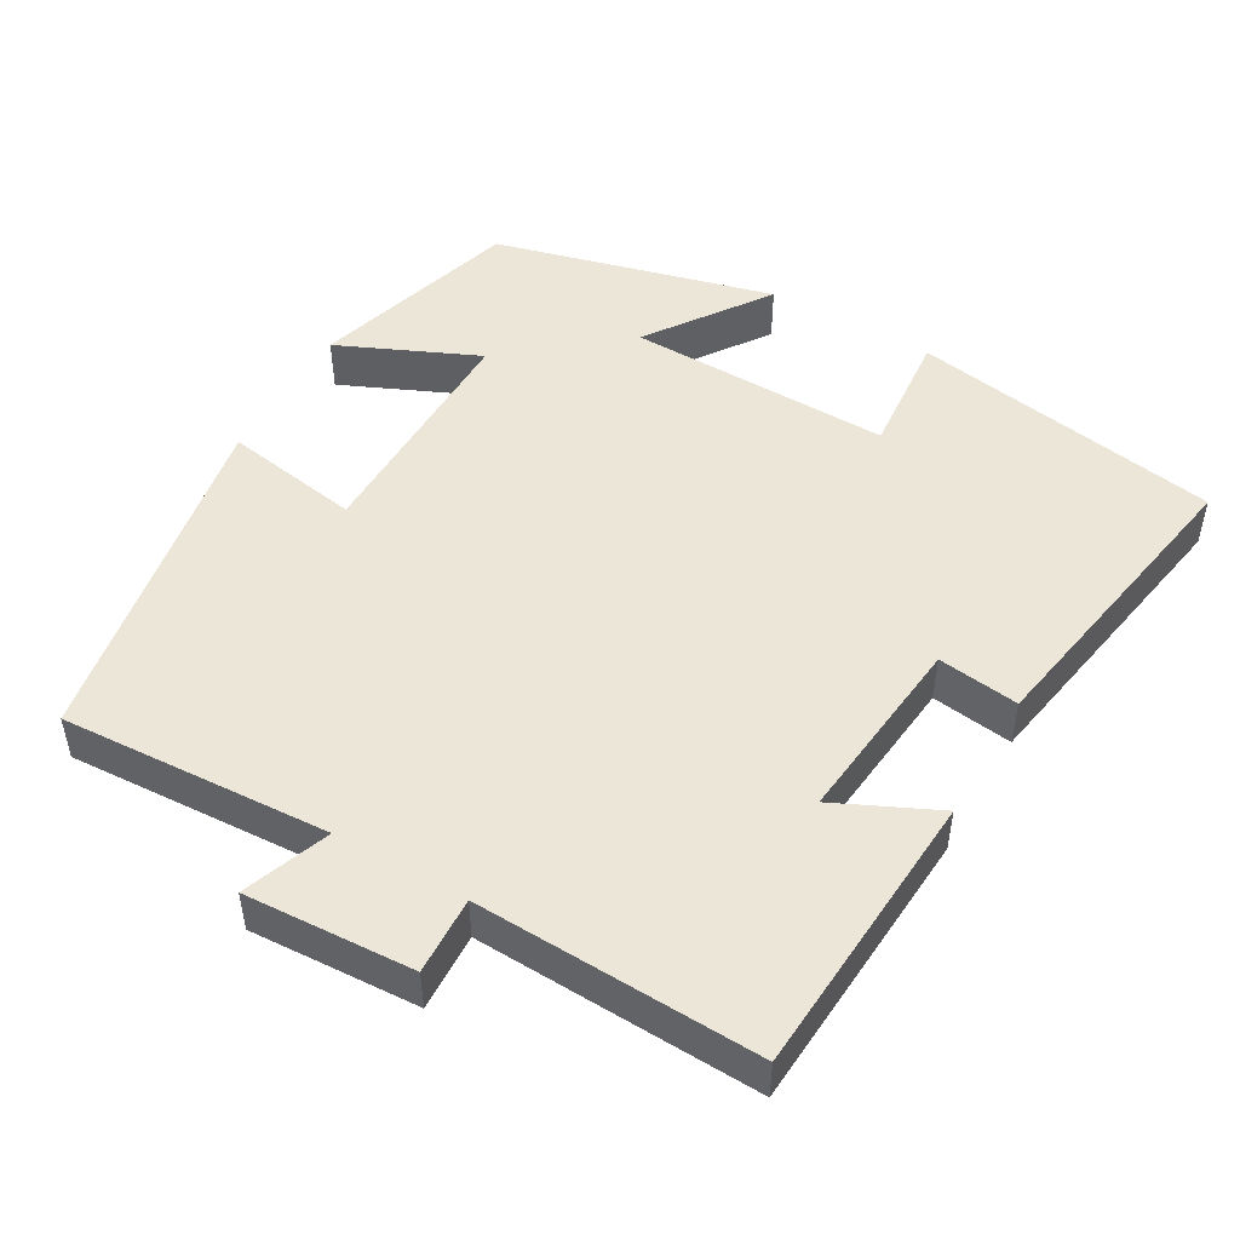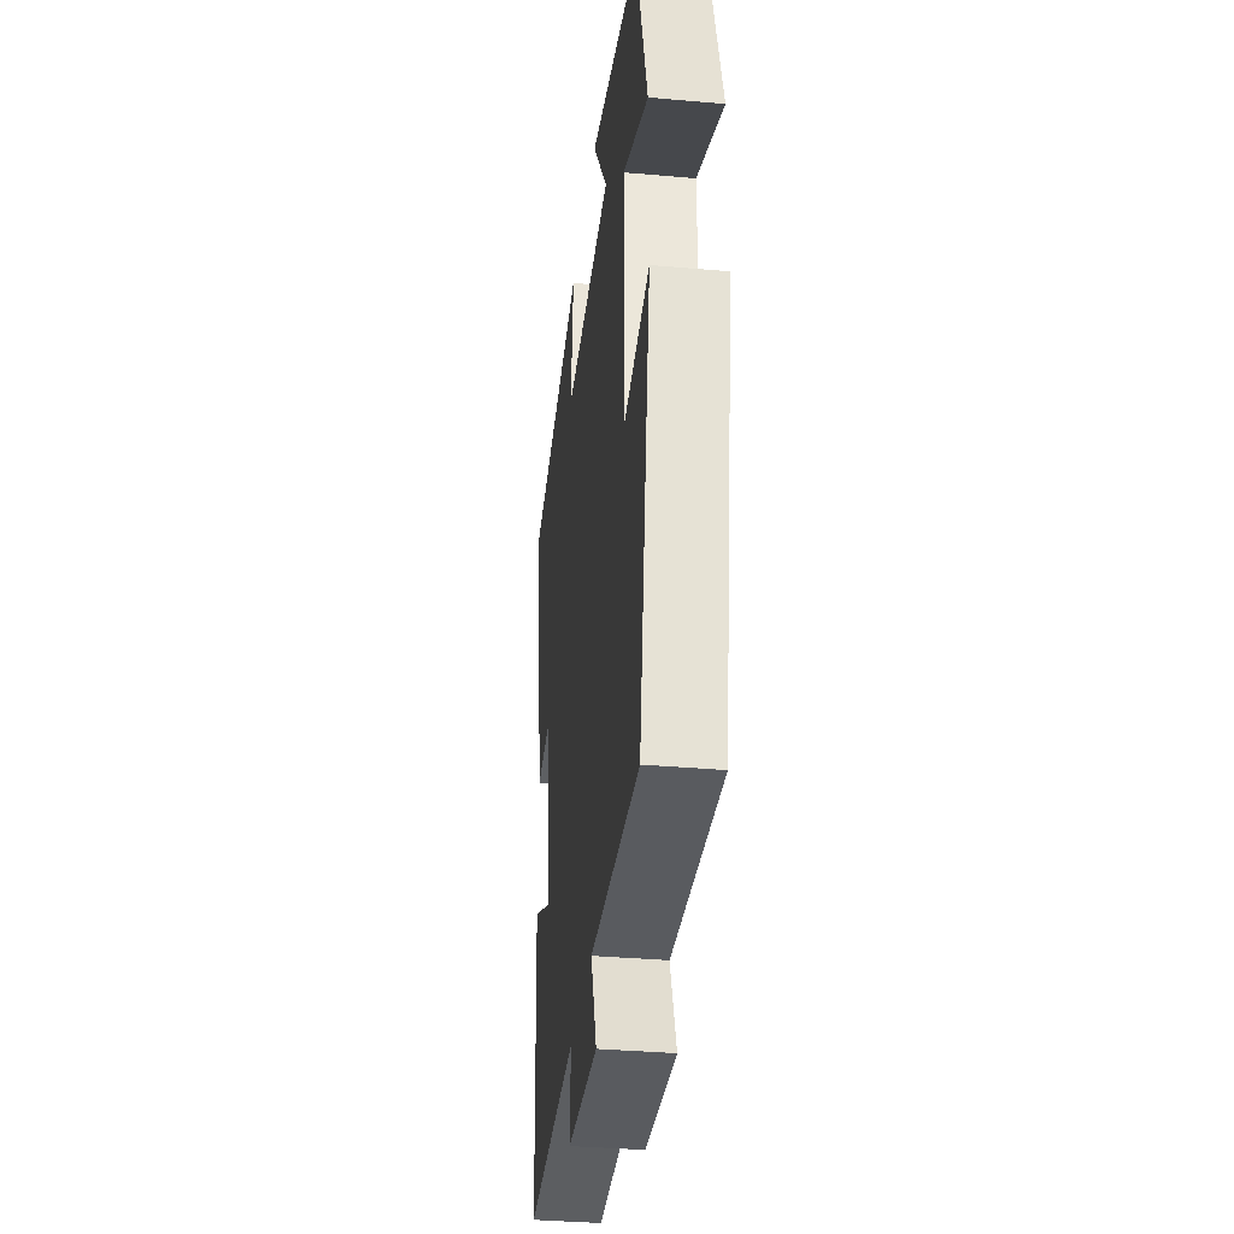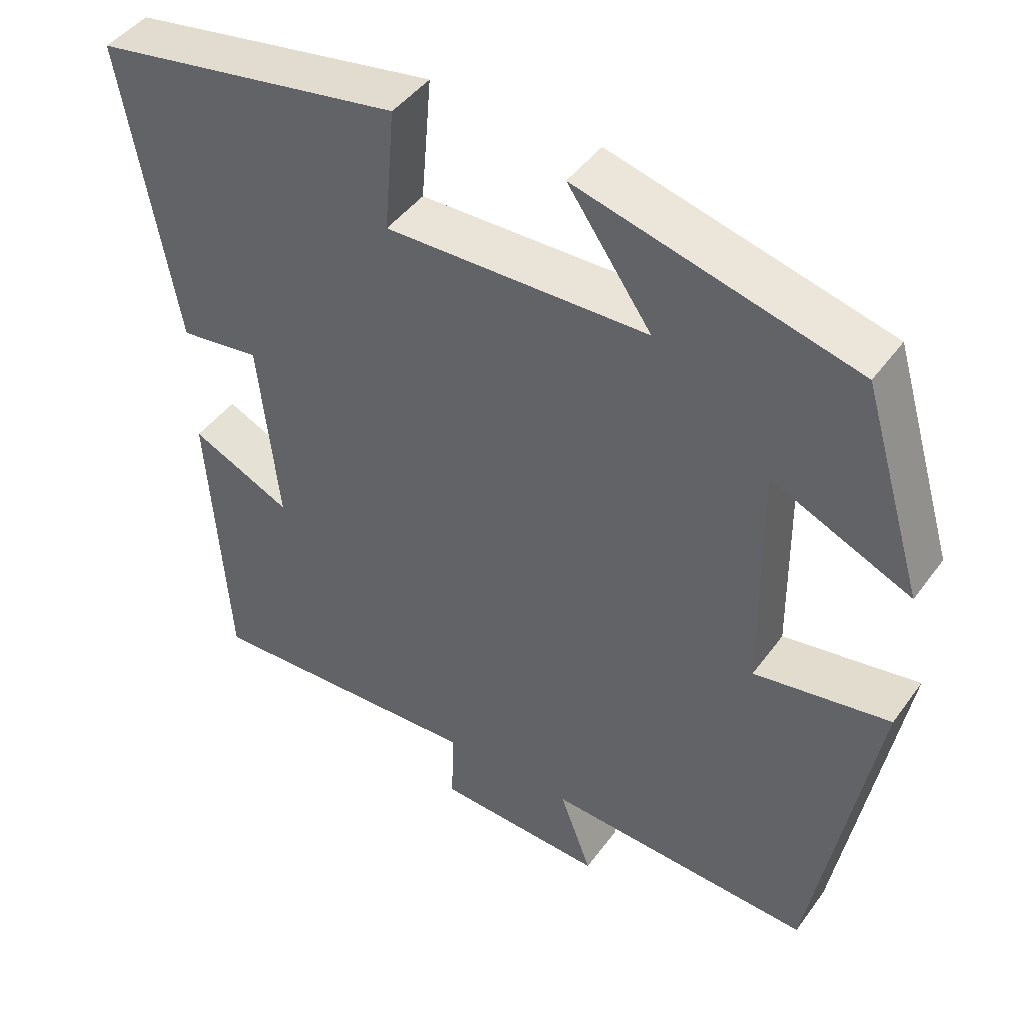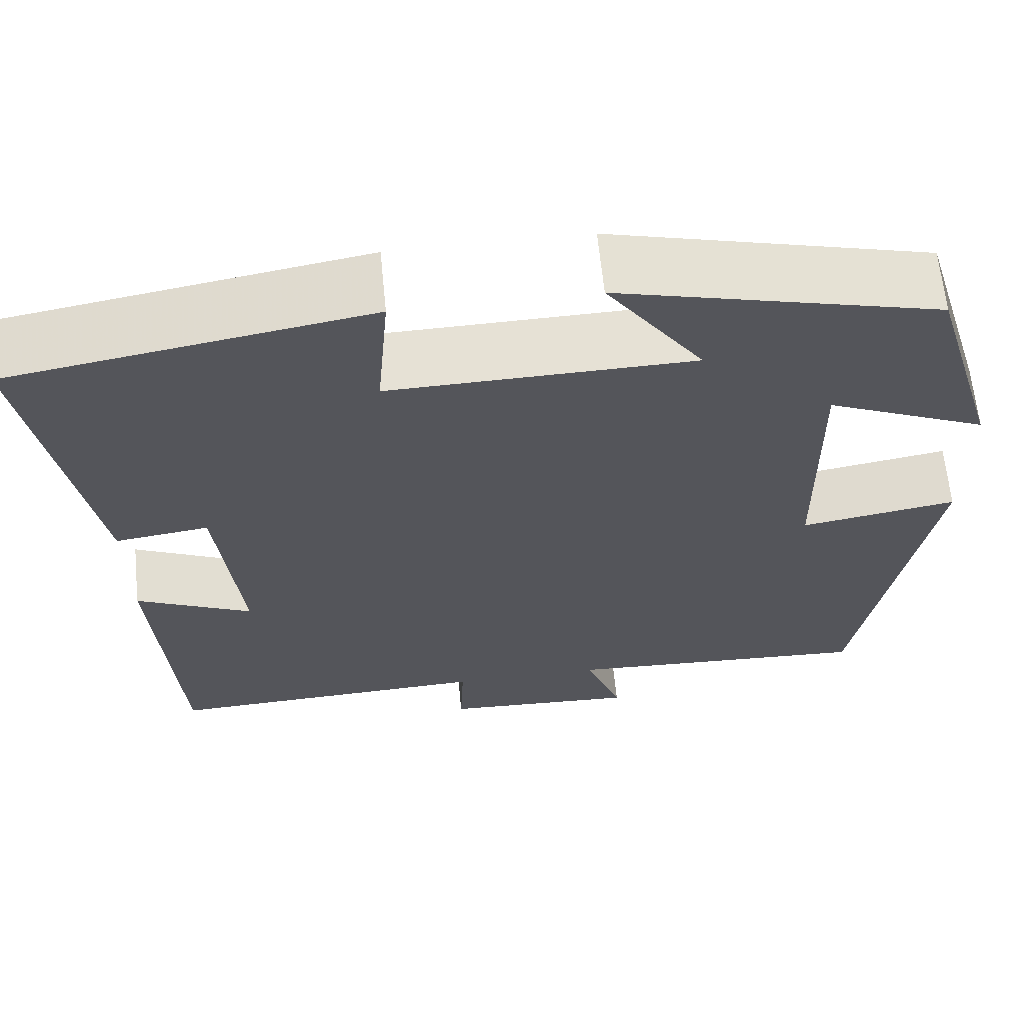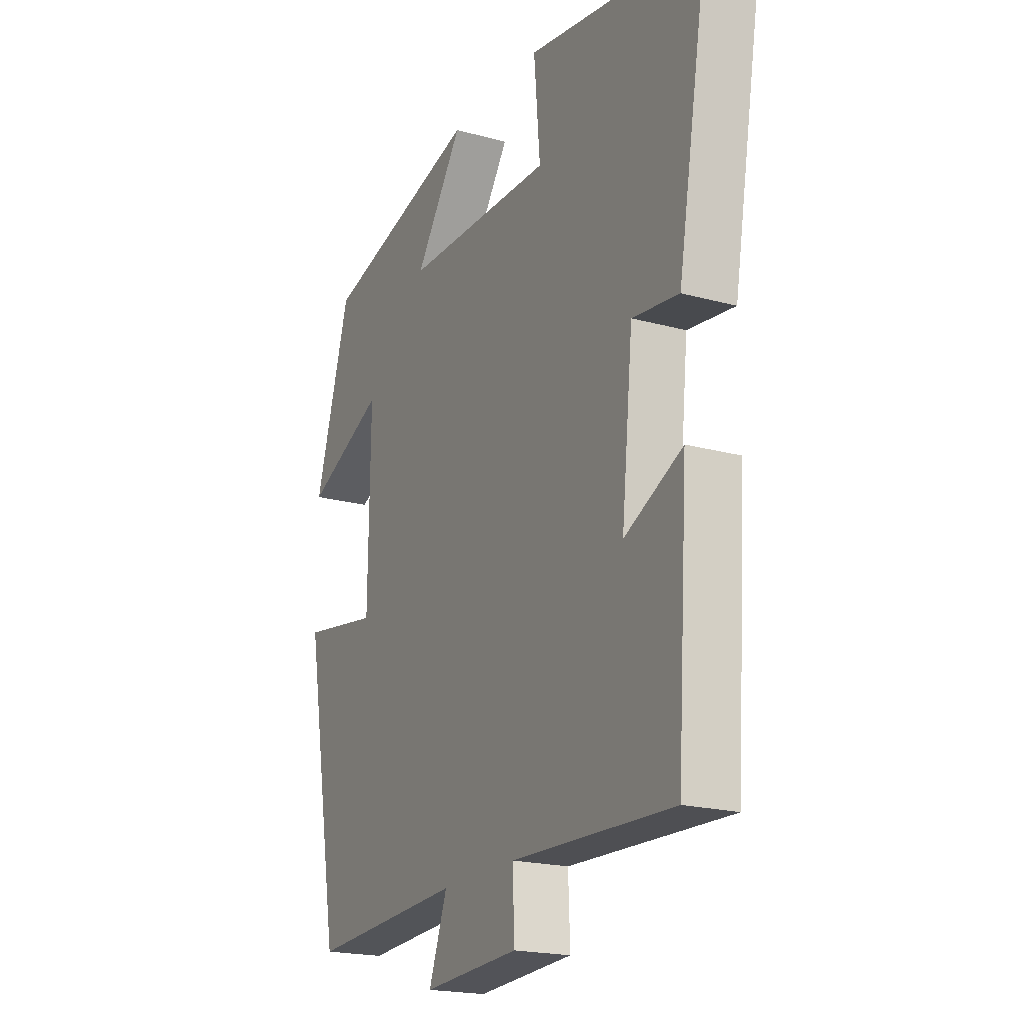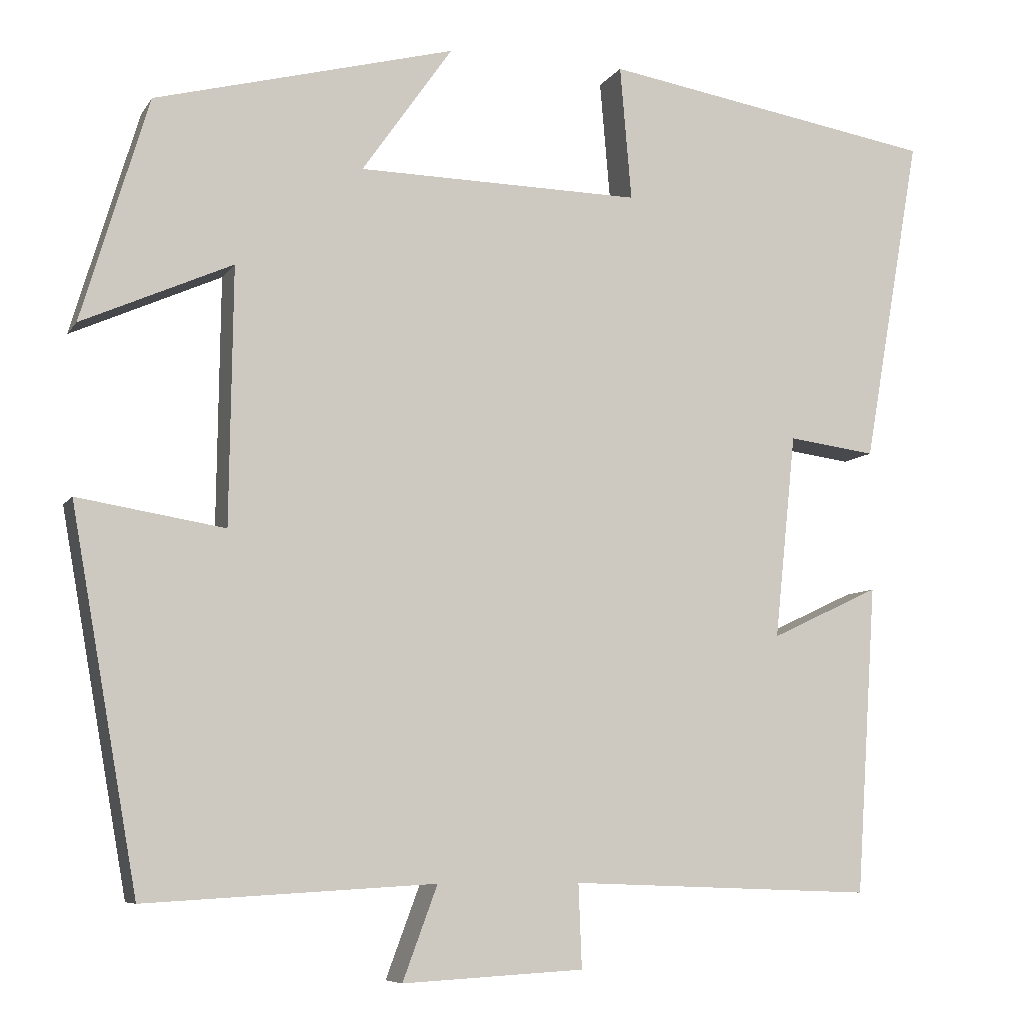
<metadata>
{"format":"obj","ext":"obj","renderer":"f3d","projection":"perspective","resolution":1024,"background":"white","views":[{"elev":49.3,"azim":-150.1,"up":"+Y"},{"elev":-35.2,"azim":83.3,"up":"+Z"},{"elev":44.6,"azim":33.6,"up":"+Z"},{"elev":64.1,"azim":-5.7,"up":"+Z"},{"elev":-20.0,"azim":-116.8,"up":"+Z"},{"elev":-7.5,"azim":161.2,"up":"+Z"}]}
</metadata>
<code>
v 0.419 0.07 -0.52
v 0.068 0.07 -0.5
v 0.11 0.07 -0.613
v -0.11 0.07 -0.601
v -0.106 0.07 -0.5
v -0.475 0.07 -0.514
v -0.5 0.07 -0.139
v -0.368 0.07 -0.201
v -0.394 0.07 0.047
v -0.5 0.07 0.033
v -0.57 0.07 0.432
v -0.165 0.07 0.5
v -0.179 0.07 0.337
v 0.165 0.07 0.343
v 0.055 0.07 0.5
v 0.419 0.07 0.405
v 0.5 0.07 0.134
v 0.318 0.07 0.215
v 0.322 0.07 -0.095
v 0.5 0.07 -0.066
v 0.419 0 -0.52
v 0.068 0 -0.5
v 0.11 0 -0.613
v -0.11 0 -0.601
v -0.106 0 -0.5
v -0.475 0 -0.514
v -0.5 0 -0.139
v -0.368 0 -0.201
v -0.394 0 0.047
v -0.5 0 0.033
v -0.57 0 0.432
v -0.165 0 0.5
v -0.179 0 0.337
v 0.165 0 0.343
v 0.055 0 0.5
v 0.419 0 0.405
v 0.5 0 0.134
v 0.318 0 0.215
v 0.322 0 -0.095
v 0.5 0 -0.066
f 19 20 1 2
f 18 19 2
f 15 16 17 18
f 14 15 18
f 13 14 18 2
f 10 11 12 13
f 9 10 13
f 8 9 13 2
f 5 6 7 8
f 5 8 2 3
f 3 4 5
f 22 21 40 39
f 22 39 38
f 38 37 36 35
f 38 35 34
f 22 38 34 33
f 33 32 31 30
f 33 30 29
f 22 33 29 28
f 28 27 26 25
f 23 22 28 25
f 25 24 23
f 1 21 22 2
f 2 22 23 3
f 3 23 24 4
f 4 24 25 5
f 5 25 26 6
f 6 26 27 7
f 7 27 28 8
f 8 28 29 9
f 9 29 30 10
f 10 30 31 11
f 11 31 32 12
f 12 32 33 13
f 13 33 34 14
f 14 34 35 15
f 15 35 36 16
f 16 36 37 17
f 17 37 38 18
f 18 38 39 19
f 19 39 40 20
f 20 40 21 1

</code>
